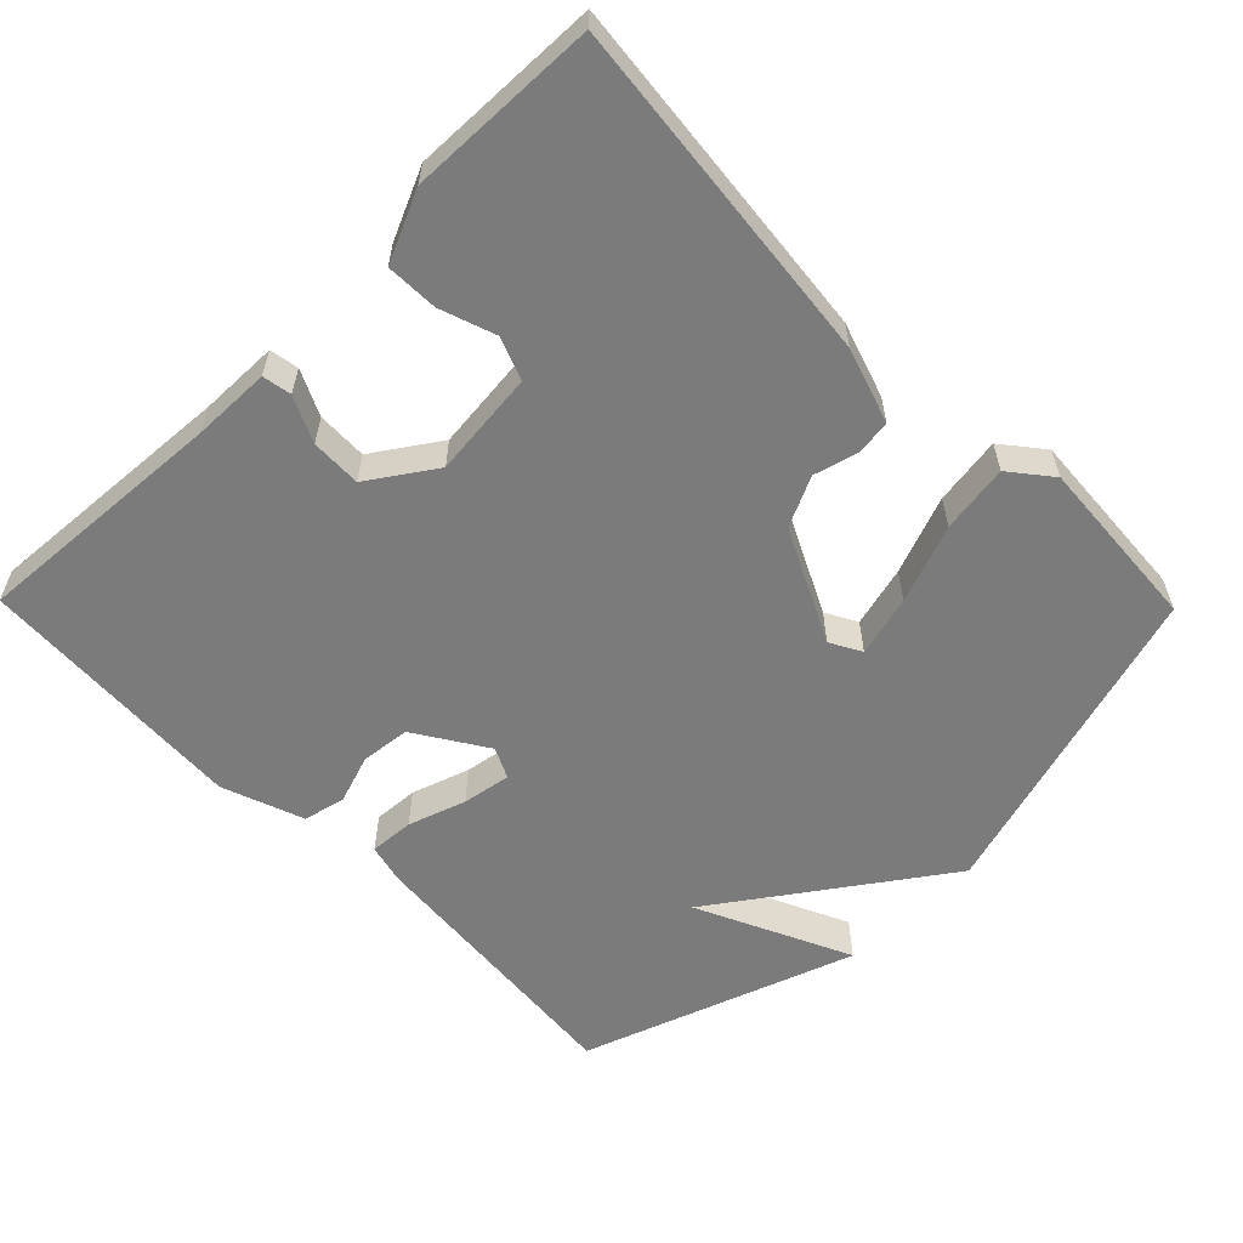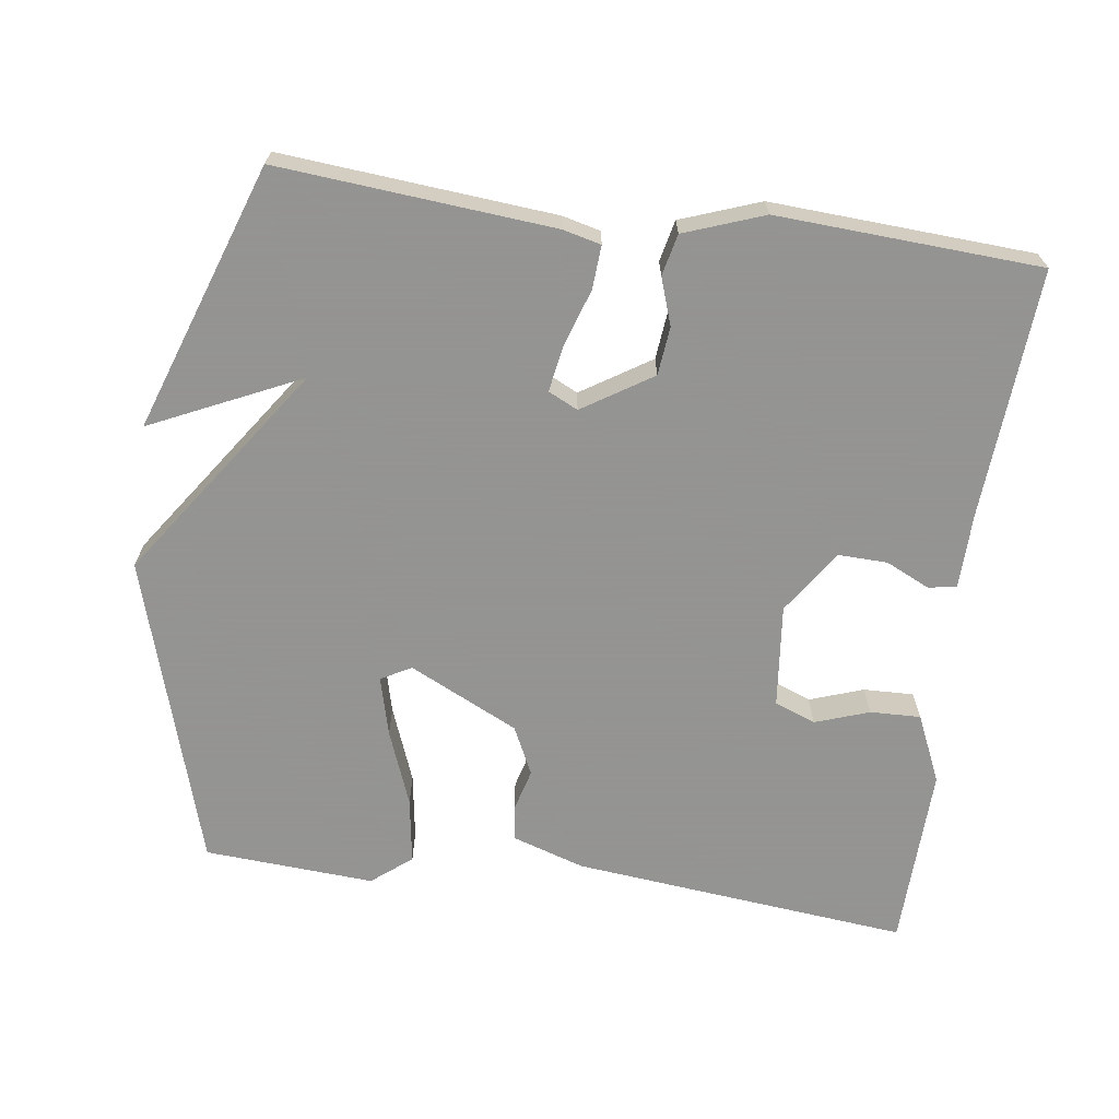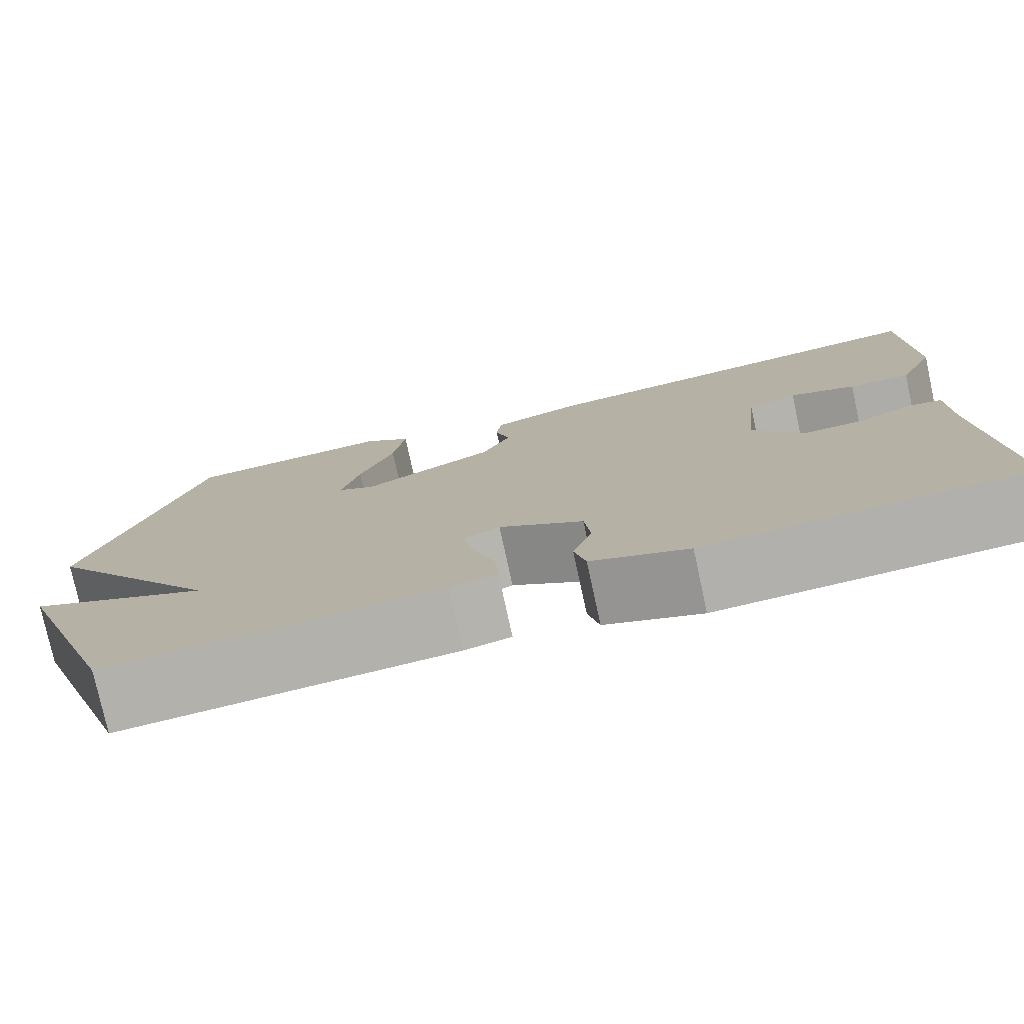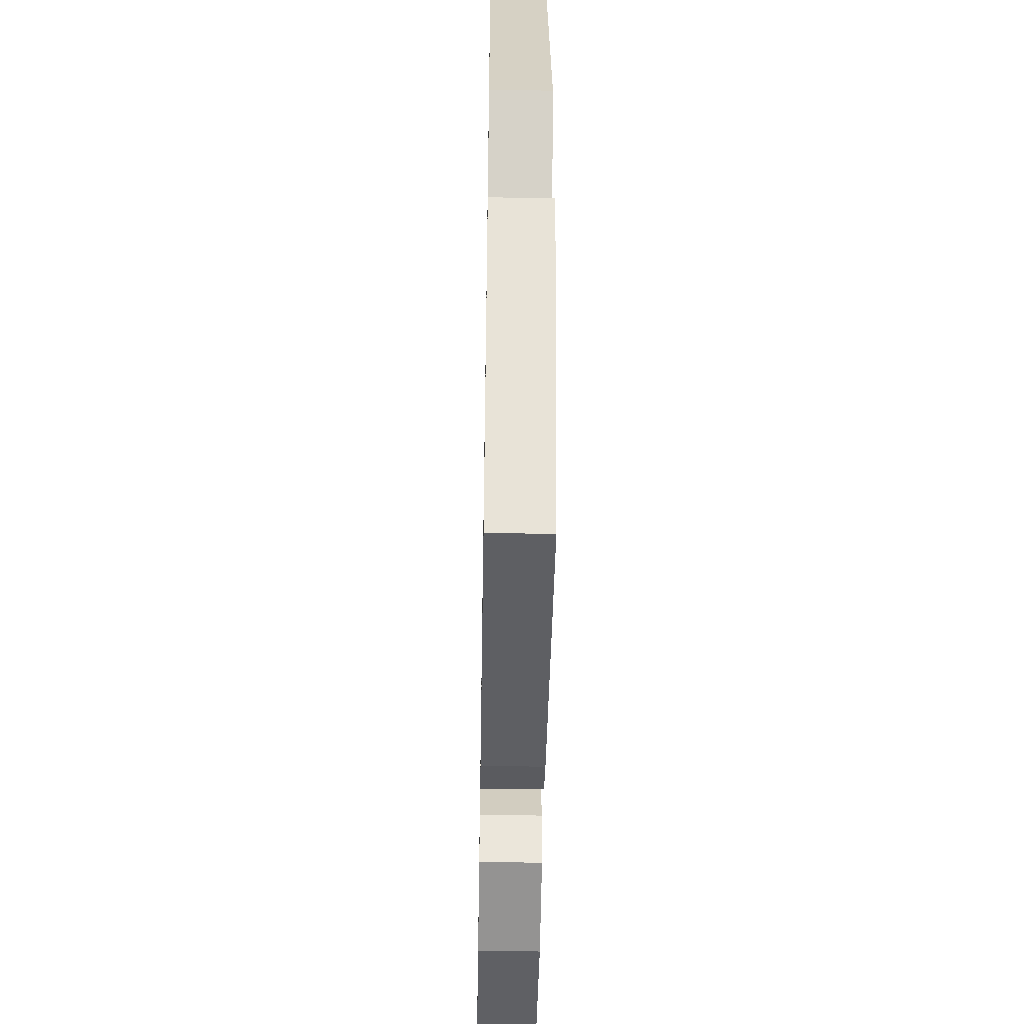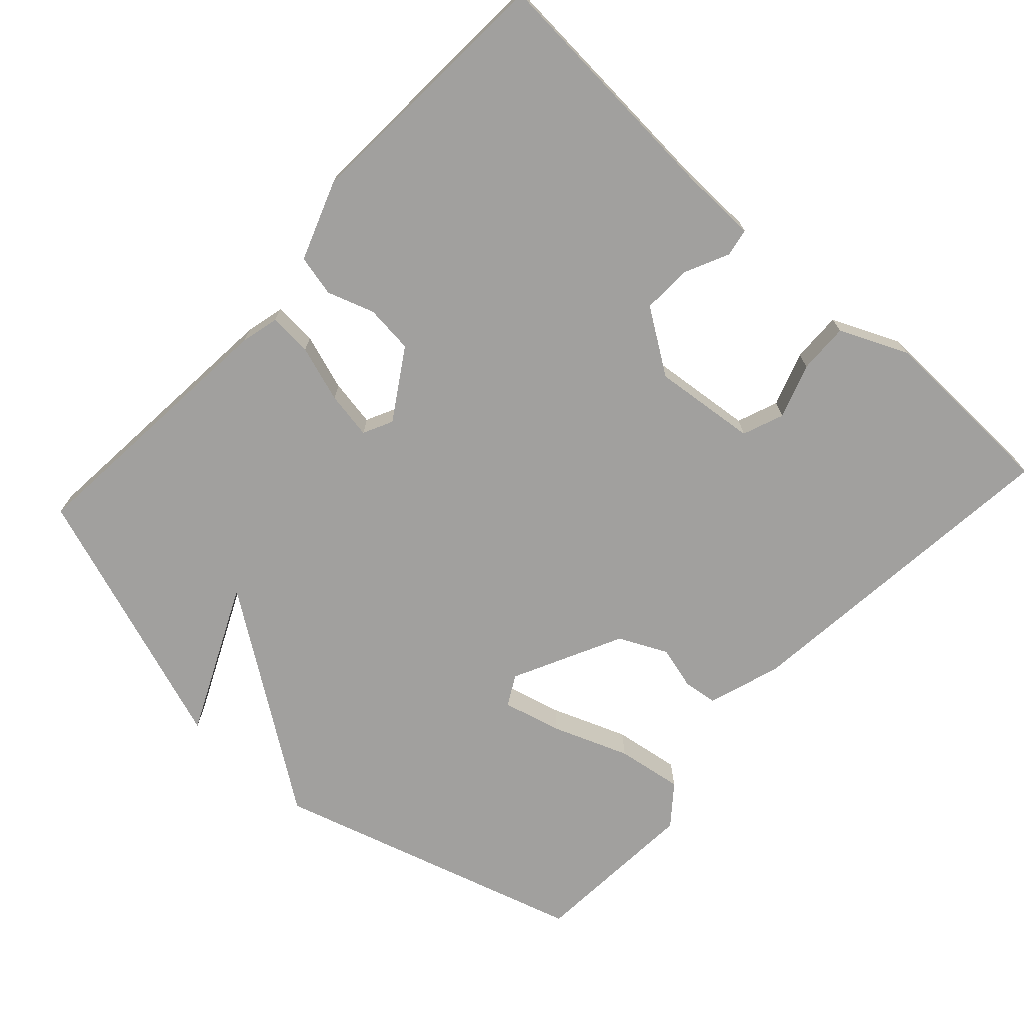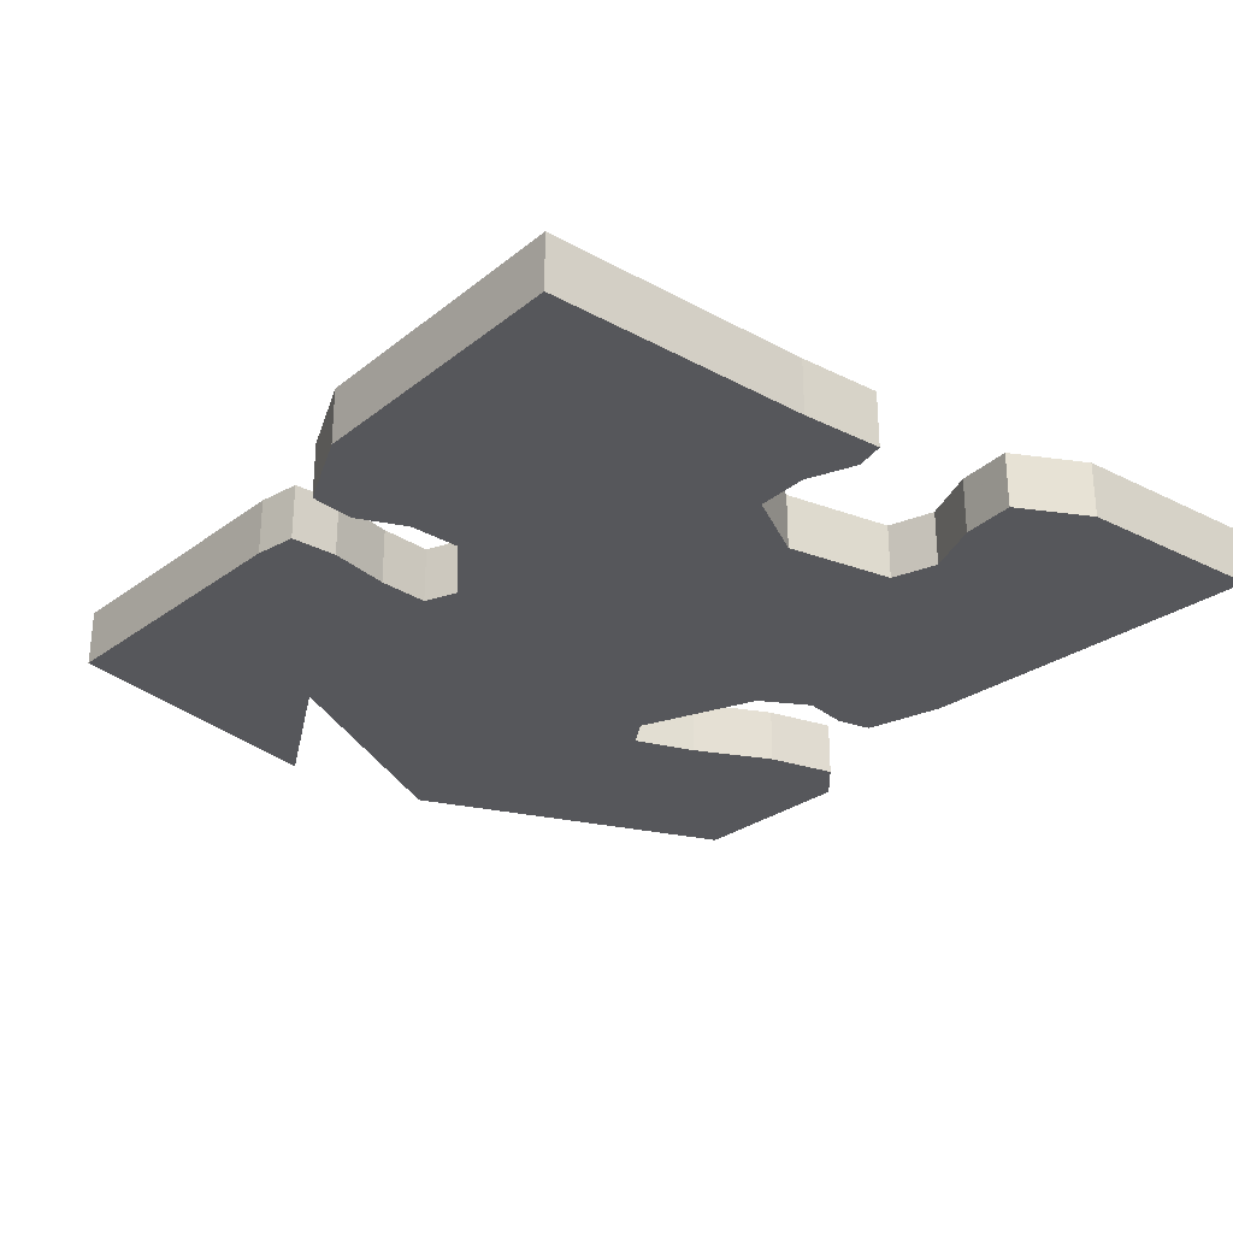
<metadata>
{"format":"obj","ext":"obj","renderer":"f3d","projection":"perspective","resolution":1024,"background":"white","views":[{"elev":-58.5,"azim":-45.5,"up":"+Y"},{"elev":-66.9,"azim":172.3,"up":"+Y"},{"elev":-77.6,"azim":-167.7,"up":"+Z"},{"elev":-46.8,"azim":89.0,"up":"+Z"},{"elev":-71.8,"azim":-132.5,"up":"+Y"},{"elev":-27.2,"azim":-126.3,"up":"+Y"}]}
</metadata>
<code>
v 0.5 0.07 0.5
v 0.629 0.07 0.068
v 0.422 0.07 -0.228
v 0.629 0.07 -0.132
v 0.5 0.07 -0.5
v 0.121 0.07 -0.467
v 0.068 0.07 -0.454
v 0.072 0.07 -0.394
v 0.098 0.07 -0.316
v 0.109 0.07 -0.251
v 0.068 0.07 -0.231
v -0.028 0.07 -0.292
v -0.035 0.07 -0.359
v -0.013 0.07 -0.424
v -0.026 0.07 -0.481
v -0.136 0.07 -0.521
v -0.5 0.07 -0.5
v -0.477 0.07 -0.156
v -0.475 0.07 -0.05
v -0.436 0.07 -0.043
v -0.375 0.07 -0.072
v -0.307 0.07 -0.074
v -0.248 0.07 0.014
v -0.263 0.07 0.157
v -0.32 0.07 0.179
v -0.395 0.07 0.153
v -0.465 0.07 0.151
v -0.507 0.07 0.245
v -0.5 0.07 0.5
v -0.032 0.07 0.451
v 0.069 0.07 0.418
v 0.075 0.07 0.37
v 0.059 0.07 0.311
v 0.091 0.07 0.244
v 0.242 0.07 0.17
v 0.284 0.07 0.193
v 0.263 0.07 0.275
v 0.223 0.07 0.38
v 0.209 0.07 0.472
v 0.264 0.07 0.516
v 0.5 0 0.5
v 0.629 0 0.068
v 0.422 0 -0.228
v 0.629 0 -0.132
v 0.5 0 -0.5
v 0.121 0 -0.467
v 0.068 0 -0.454
v 0.072 0 -0.394
v 0.098 0 -0.316
v 0.109 0 -0.251
v 0.068 0 -0.231
v -0.028 0 -0.292
v -0.035 0 -0.359
v -0.013 0 -0.424
v -0.026 0 -0.481
v -0.136 0 -0.521
v -0.5 0 -0.5
v -0.477 0 -0.156
v -0.475 0 -0.05
v -0.436 0 -0.043
v -0.375 0 -0.072
v -0.307 0 -0.074
v -0.248 0 0.014
v -0.263 0 0.157
v -0.32 0 0.179
v -0.395 0 0.153
v -0.465 0 0.151
v -0.507 0 0.245
v -0.5 0 0.5
v -0.032 0 0.451
v 0.069 0 0.418
v 0.075 0 0.37
v 0.059 0 0.311
v 0.091 0 0.244
v 0.242 0 0.17
v 0.284 0 0.193
v 0.263 0 0.275
v 0.223 0 0.38
v 0.209 0 0.472
v 0.264 0 0.516
f 40 1 2
f 39 40 2
f 38 39 2
f 37 38 2
f 36 37 2 3
f 35 36 3
f 34 35 3
f 31 32 33
f 30 31 33
f 29 30 33
f 28 29 33
f 27 28 33
f 26 27 33
f 25 26 33
f 24 25 33 34
f 23 24 34 3
f 18 19 20 21
f 18 21 22
f 17 18 22
f 16 17 22
f 15 16 22
f 14 15 22
f 13 14 22
f 12 13 22 23
f 7 8 9
f 6 7 9
f 5 6 9
f 5 9 10
f 3 4 5
f 3 5 10
f 23 3 10 11
f 11 12 23
f 42 41 80
f 42 80 79
f 42 79 78
f 42 78 77
f 43 42 77 76
f 43 76 75
f 43 75 74
f 73 72 71
f 73 71 70
f 73 70 69
f 73 69 68
f 73 68 67
f 73 67 66
f 73 66 65
f 74 73 65 64
f 43 74 64 63
f 61 60 59 58
f 62 61 58
f 62 58 57
f 62 57 56
f 62 56 55
f 62 55 54
f 62 54 53
f 63 62 53 52
f 49 48 47
f 49 47 46
f 49 46 45
f 50 49 45
f 45 44 43
f 50 45 43
f 51 50 43 63
f 63 52 51
f 1 41 42 2
f 2 42 43 3
f 3 43 44 4
f 4 44 45 5
f 5 45 46 6
f 6 46 47 7
f 7 47 48 8
f 8 48 49 9
f 9 49 50 10
f 10 50 51 11
f 11 51 52 12
f 12 52 53 13
f 13 53 54 14
f 14 54 55 15
f 15 55 56 16
f 16 56 57 17
f 17 57 58 18
f 18 58 59 19
f 19 59 60 20
f 20 60 61 21
f 21 61 62 22
f 22 62 63 23
f 23 63 64 24
f 24 64 65 25
f 25 65 66 26
f 26 66 67 27
f 27 67 68 28
f 28 68 69 29
f 29 69 70 30
f 30 70 71 31
f 31 71 72 32
f 32 72 73 33
f 33 73 74 34
f 34 74 75 35
f 35 75 76 36
f 36 76 77 37
f 37 77 78 38
f 38 78 79 39
f 39 79 80 40
f 40 80 41 1

</code>
